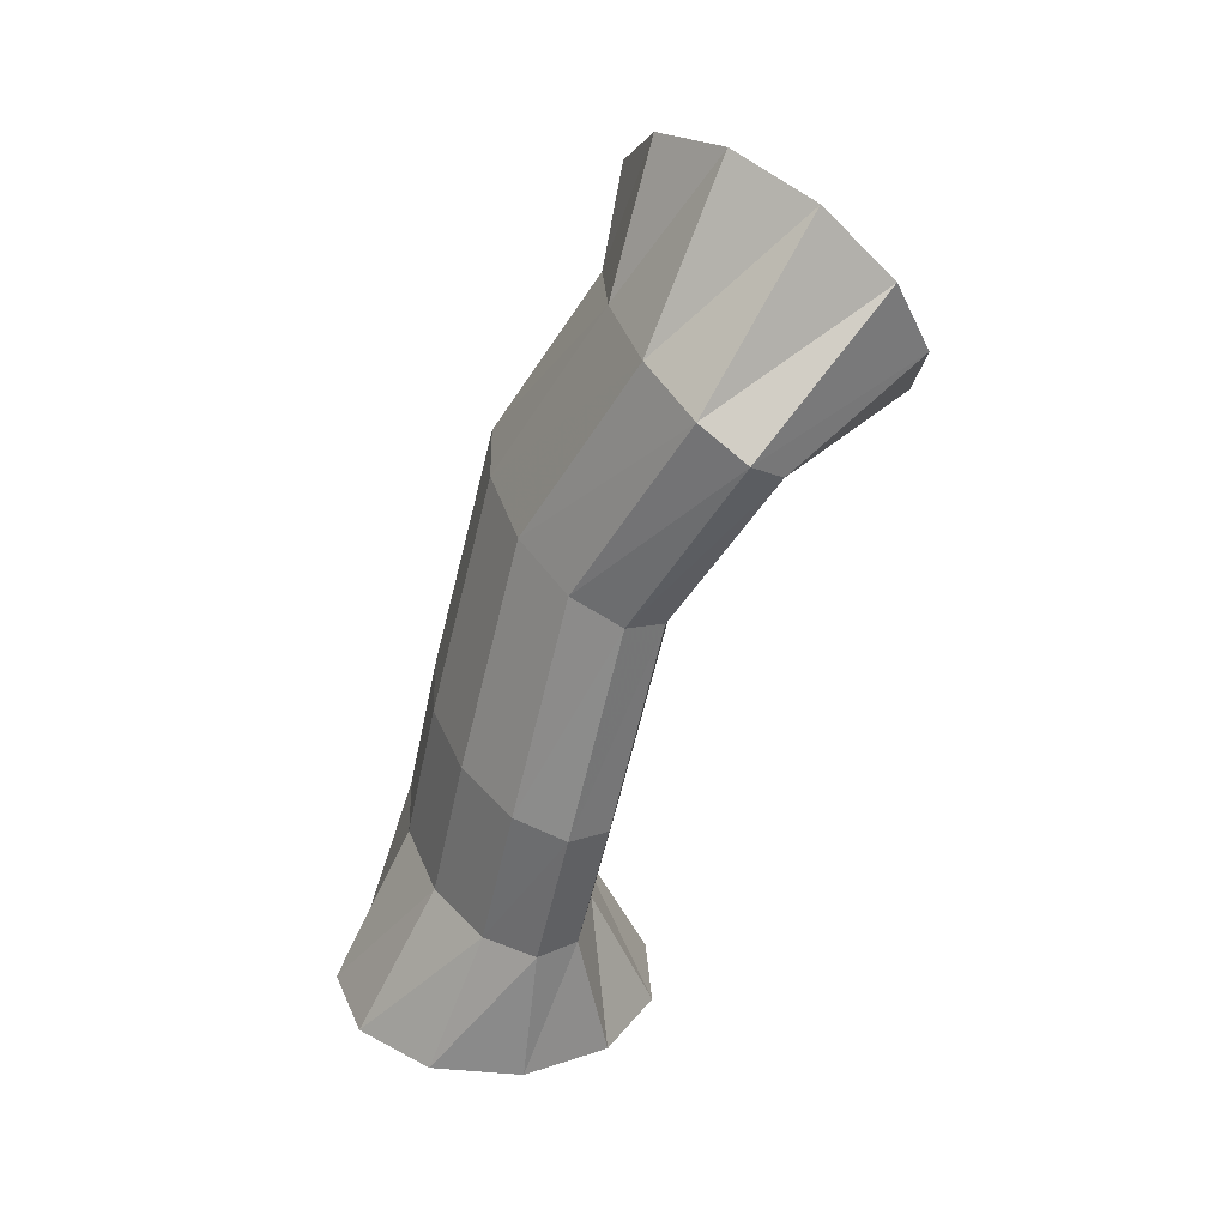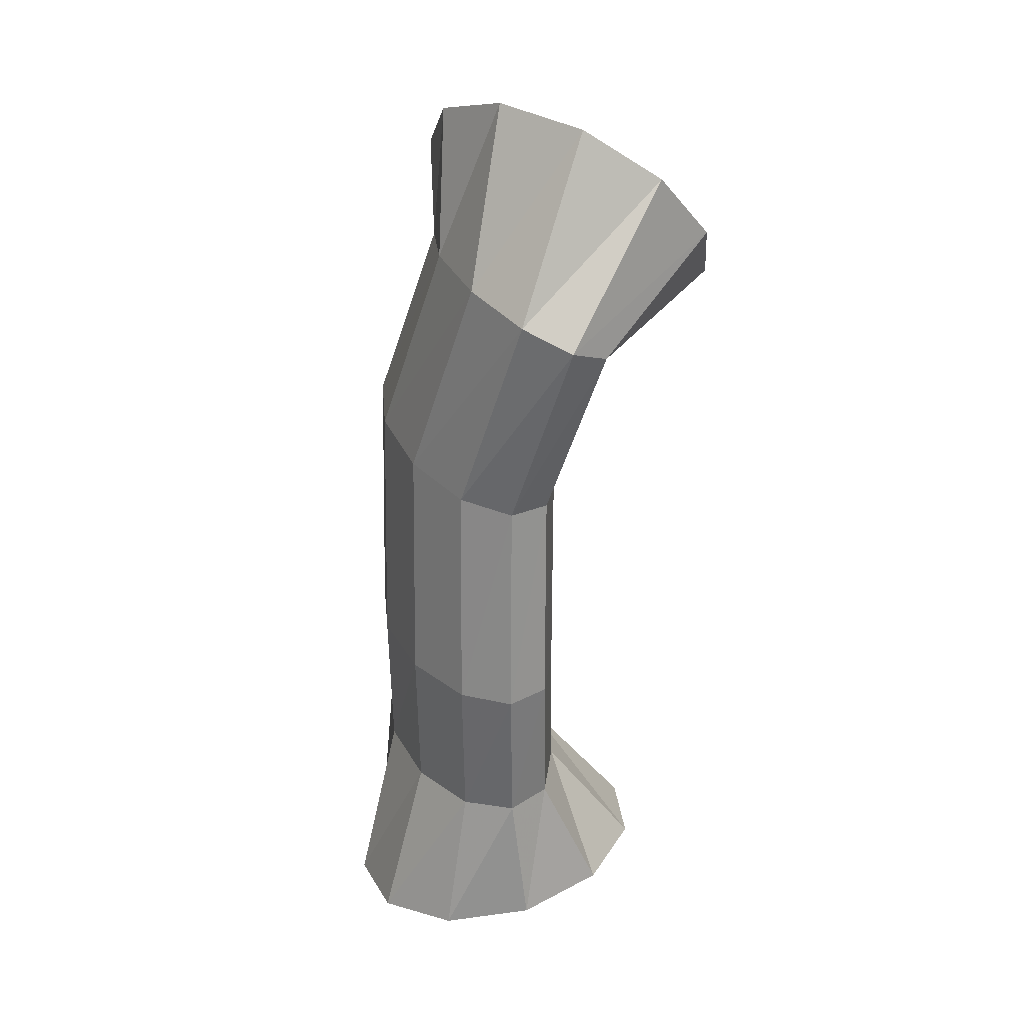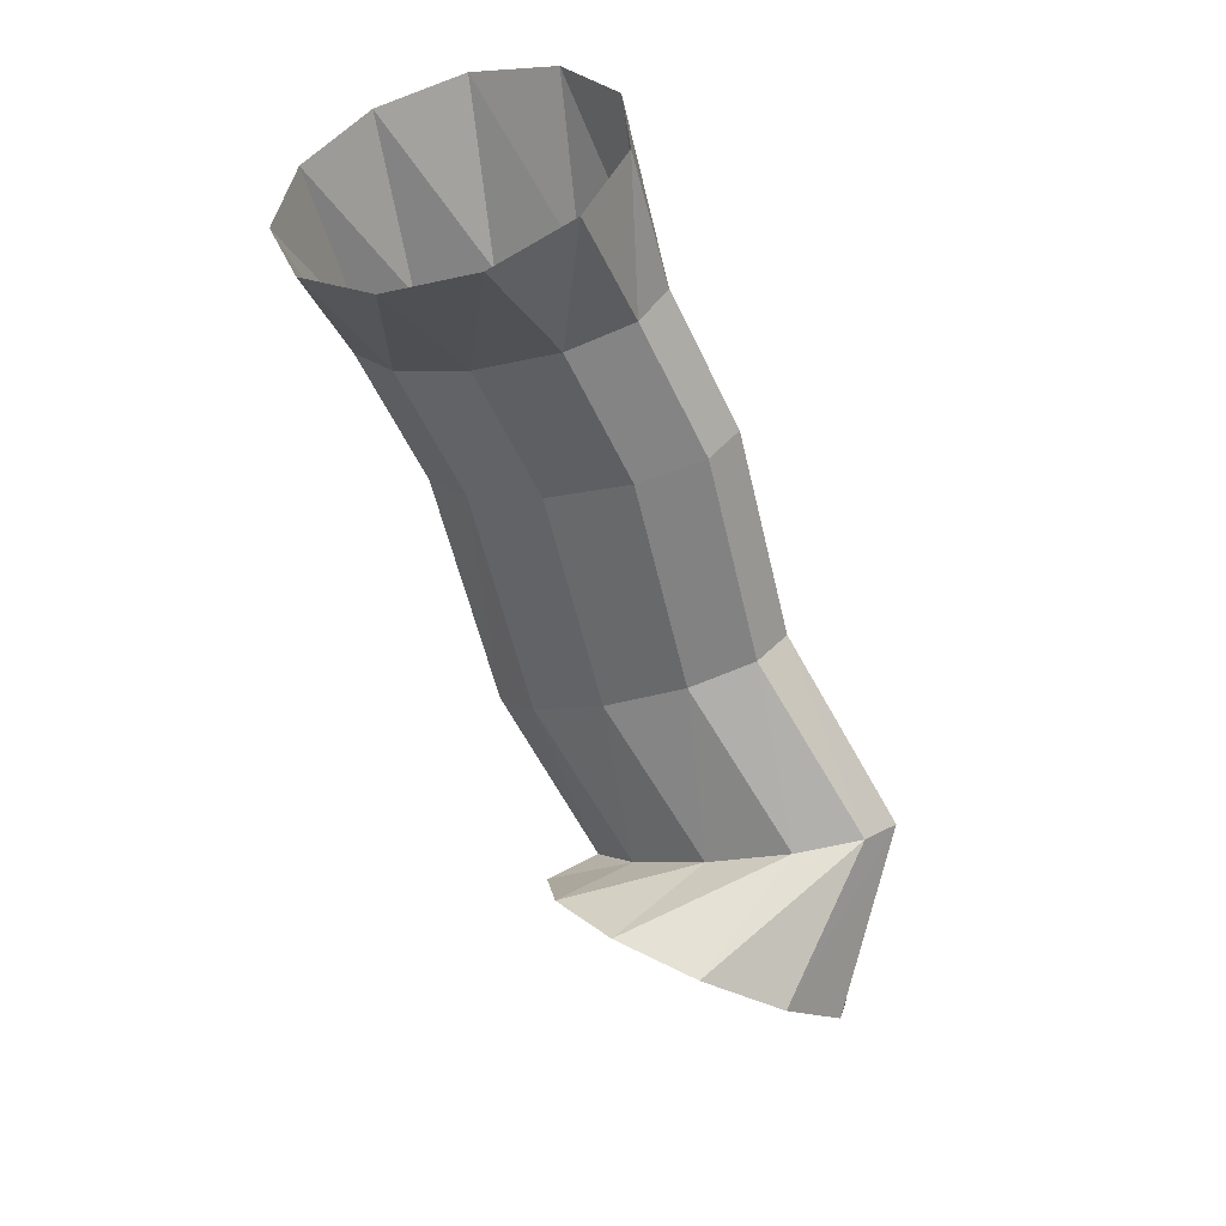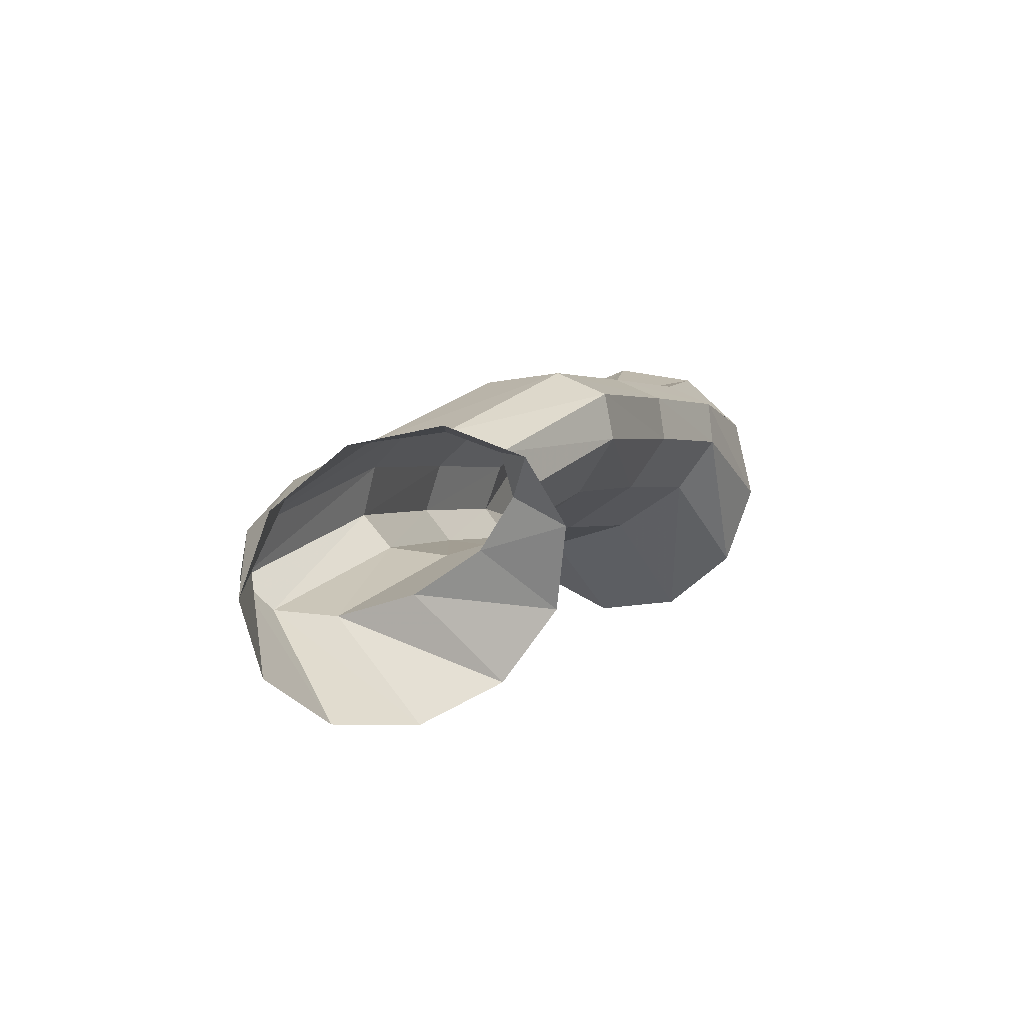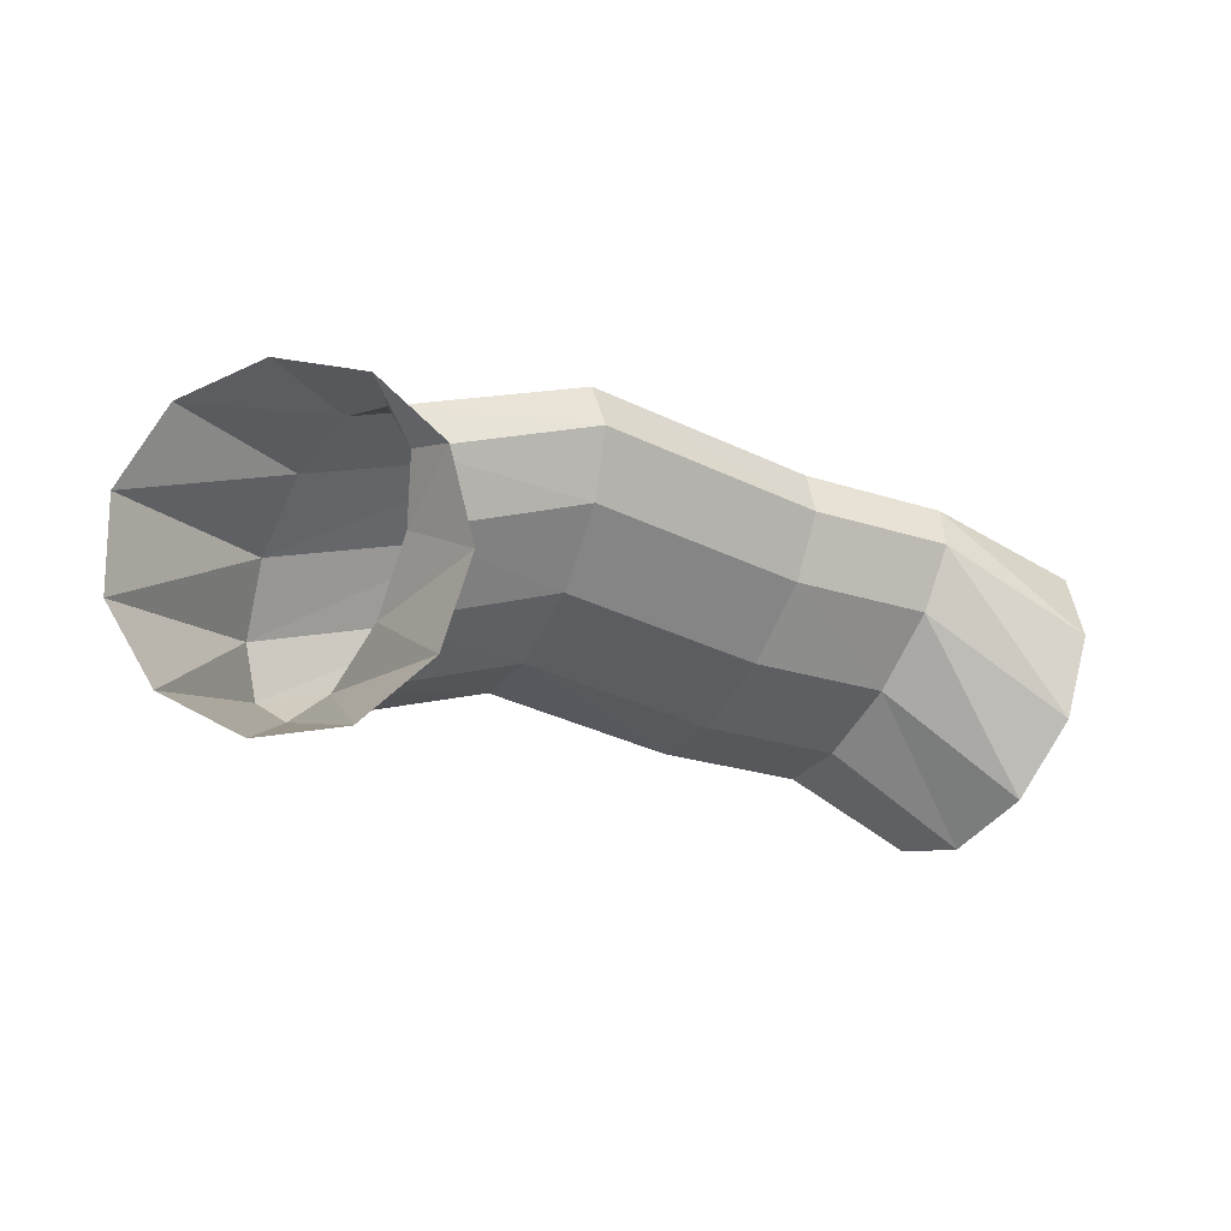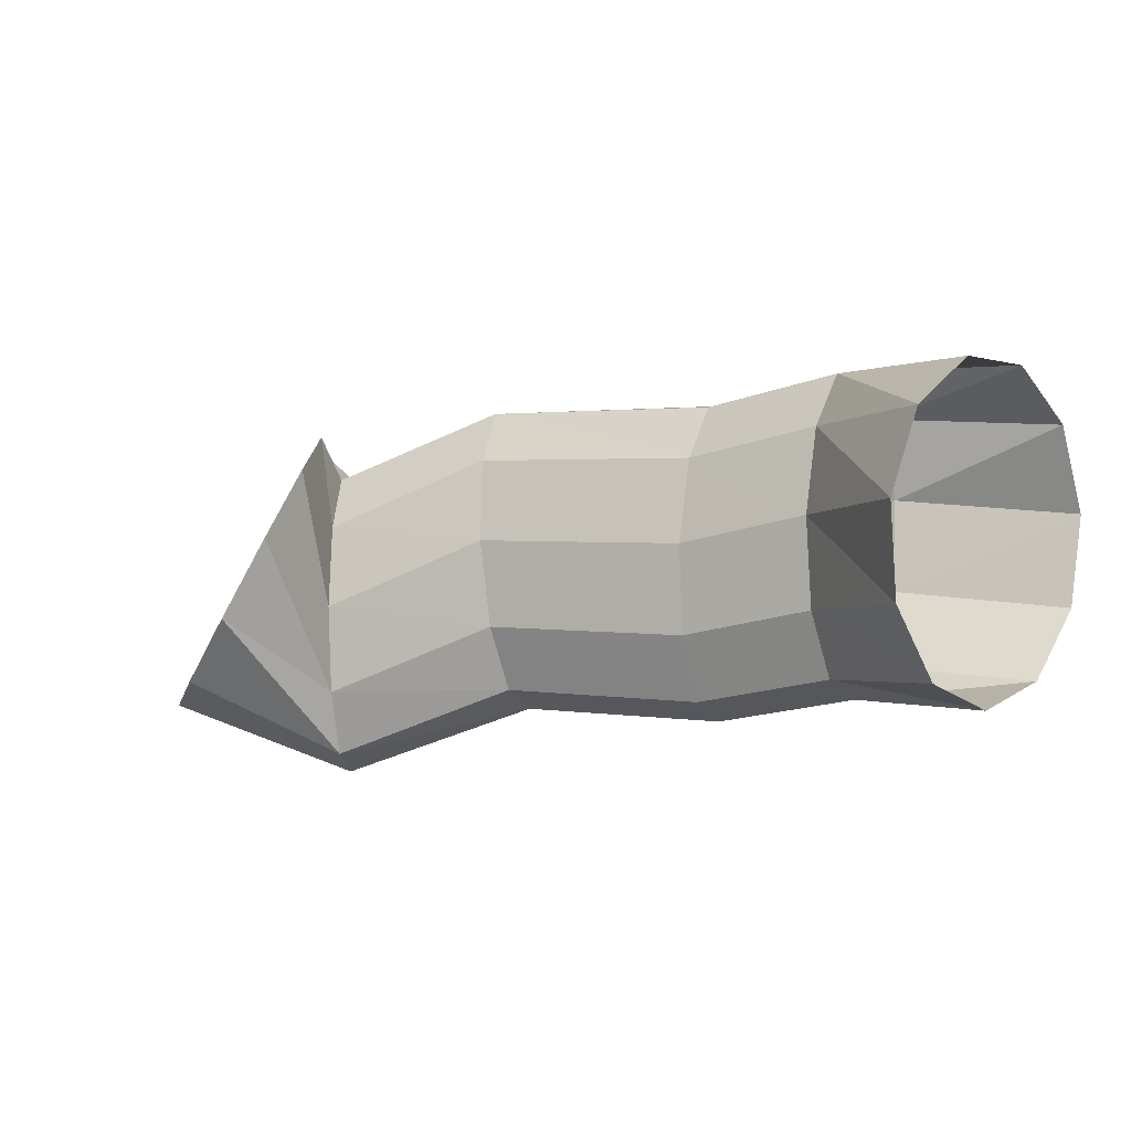
<metadata>
{"format":"obj","ext":"obj","renderer":"f3d","projection":"perspective","resolution":1024,"background":"white","views":[{"elev":-70.4,"azim":83.8,"up":"+Y"},{"elev":-73.3,"azim":96.9,"up":"+Y"},{"elev":-51.6,"azim":-82.5,"up":"+Z"},{"elev":-5.9,"azim":100.1,"up":"+Z"},{"elev":-39.7,"azim":136.0,"up":"+Z"},{"elev":14.1,"azim":-142.5,"up":"+Y"}]}
</metadata>
<code>
g tube1
v 163.8 171.2 136.1
v 164.5 168.8 134.9
v 166.1 166.5 134.9
v 168.1 165 136.2
v 169.9 164.8 138.4
v 170.8 166 140.7
v 170.7 168.1 142.6
v 169.5 170.6 143.2
v 167.7 172.6 142.5
v 165.7 173.5 140.7
v 164.3 173 138.3
v 163.8 171.2 136.1
v 163.8 168.5 138.8
v 163.2 165.9 138.2
v 163.1 163.8 138.4
v 163.6 162.8 139.4
v 164.4 163.3 140.9
v 165.4 165.1 142.3
v 166.2 167.6 143.3
v 166.6 170 143.5
v 166.4 171.7 142.8
v 165.7 171.9 141.6
v 164.8 170.7 140.1
v 163.8 168.5 138.8
v 159.3 170.9 141
v 158.5 168.4 140.5
v 158 166.3 140.8
v 158.1 165.4 141.9
v 158.7 165.9 143.5
v 159.5 167.7 145
v 160.5 170.2 146
v 161.1 172.6 146.1
v 161.4 174.1 145.3
v 161 174.3 143.9
v 160.3 173.1 142.3
v 159.3 170.9 141
v 152.4 171.6 141.9
v 151.8 169 141.3
v 151.5 167 141.6
v 151.4 166.1 142.8
v 151.7 166.6 144.4
v 152.3 168.5 146
v 152.9 171 147
v 153.4 173.5 147.2
v 153.6 175 146.4
v 153.5 175.2 145
v 153 173.9 143.3
v 152.4 171.6 141.9
v 148.3 173 142.4
v 147.7 170.4 141.8
v 147.2 168.4 142.1
v 147 167.5 143.3
v 147.2 168.1 144.9
v 147.7 170 146.4
v 148.3 172.5 147.5
v 148.8 175 147.6
v 149.2 176.5 146.8
v 149.2 176.6 145.4
v 148.9 175.3 143.7
v 148.3 173 142.4
v 144.1 174.5 139.7
v 143.7 171.7 139.5
v 143.3 169.3 140.8
v 142.9 168 143.3
v 142.7 168.2 146.1
v 142.7 169.9 148.3
v 143.1 172.5 149.3
v 143.5 175.2 148.7
v 144 177.2 146.8
v 144.3 177.7 144
v 144.3 176.8 141.4
v 144.1 174.5 139.7
f 1 2 14
f 14 13 1
f 2 3 15
f 15 14 2
f 3 4 16
f 16 15 3
f 4 5 17
f 17 16 4
f 5 6 18
f 18 17 5
f 6 7 19
f 19 18 6
f 7 8 20
f 20 19 7
f 8 9 21
f 21 20 8
f 9 10 22
f 22 21 9
f 10 11 23
f 23 22 10
f 11 12 24
f 24 23 11
f 13 14 26
f 26 25 13
f 14 15 27
f 27 26 14
f 15 16 28
f 28 27 15
f 16 17 29
f 29 28 16
f 17 18 30
f 30 29 17
f 18 19 31
f 31 30 18
f 19 20 32
f 32 31 19
f 20 21 33
f 33 32 20
f 21 22 34
f 34 33 21
f 22 23 35
f 35 34 22
f 23 24 36
f 36 35 23
f 25 26 38
f 38 37 25
f 26 27 39
f 39 38 26
f 27 28 40
f 40 39 27
f 28 29 41
f 41 40 28
f 29 30 42
f 42 41 29
f 30 31 43
f 43 42 30
f 31 32 44
f 44 43 31
f 32 33 45
f 45 44 32
f 33 34 46
f 46 45 33
f 34 35 47
f 47 46 34
f 35 36 48
f 48 47 35
f 37 38 50
f 50 49 37
f 38 39 51
f 51 50 38
f 39 40 52
f 52 51 39
f 40 41 53
f 53 52 40
f 41 42 54
f 54 53 41
f 42 43 55
f 55 54 42
f 43 44 56
f 56 55 43
f 44 45 57
f 57 56 44
f 45 46 58
f 58 57 45
f 46 47 59
f 59 58 46
f 47 48 60
f 60 59 47
f 49 50 62
f 62 61 49
f 50 51 63
f 63 62 50
f 51 52 64
f 64 63 51
f 52 53 65
f 65 64 52
f 53 54 66
f 66 65 53
f 54 55 67
f 67 66 54
f 55 56 68
f 68 67 55
f 56 57 69
f 69 68 56
f 57 58 70
f 70 69 57
f 58 59 71
f 71 70 58
f 59 60 72
f 72 71 59

</code>
